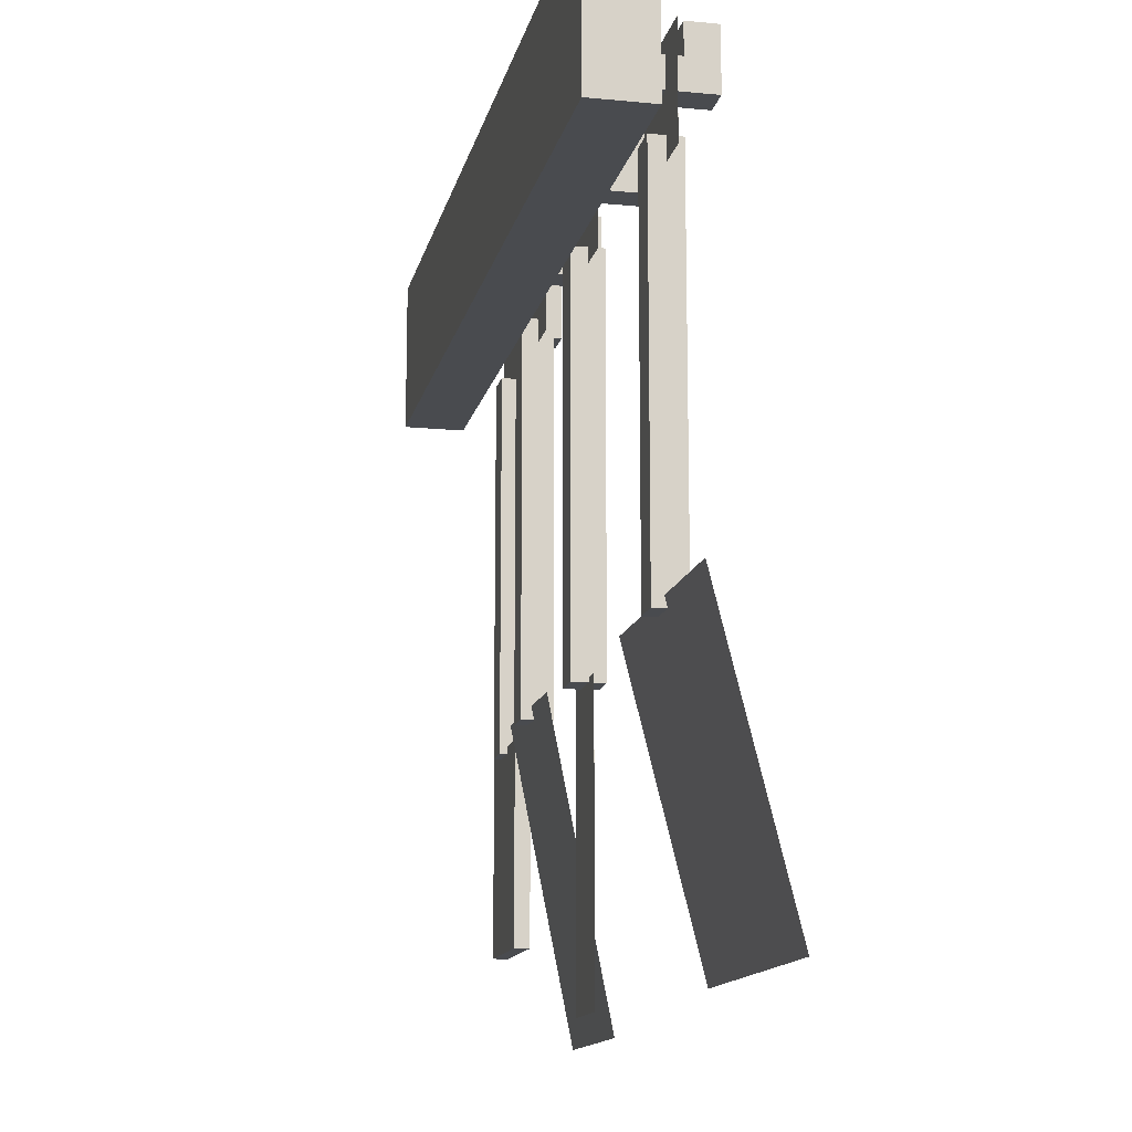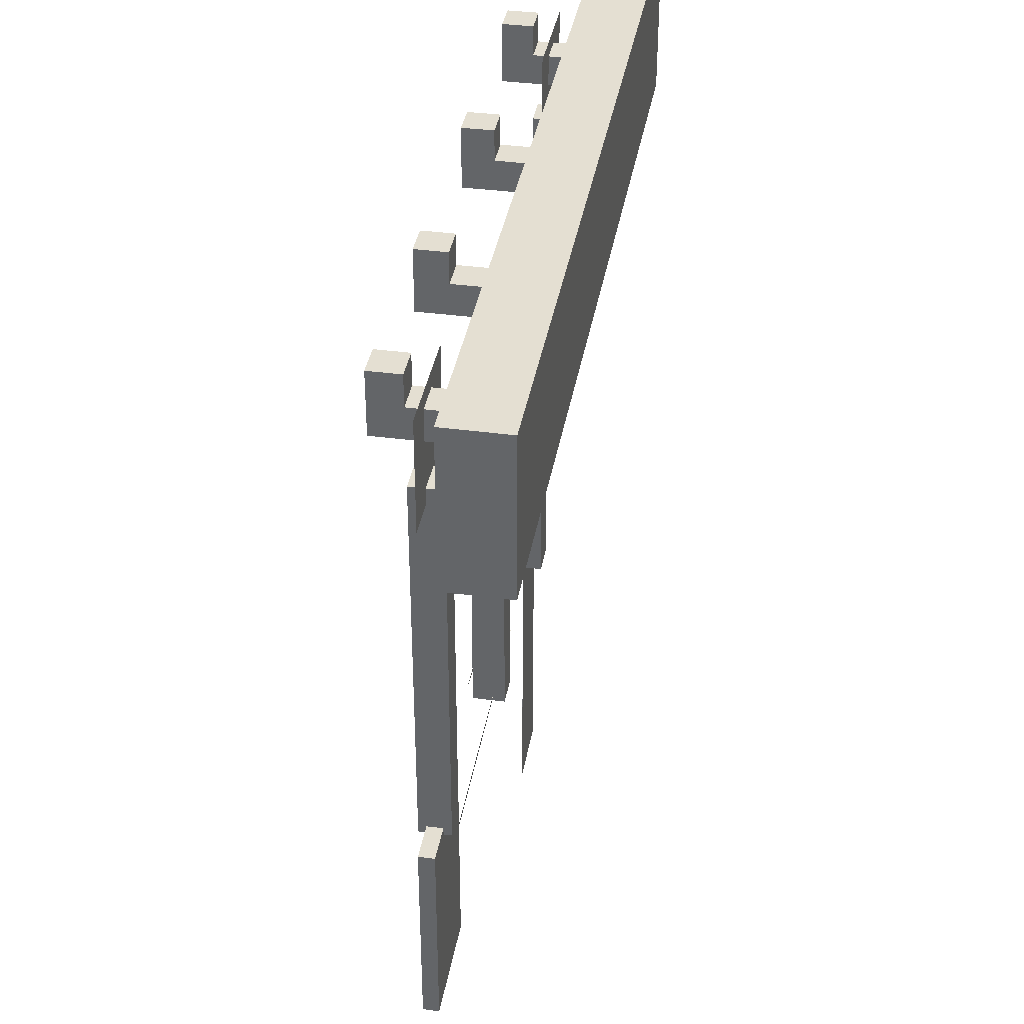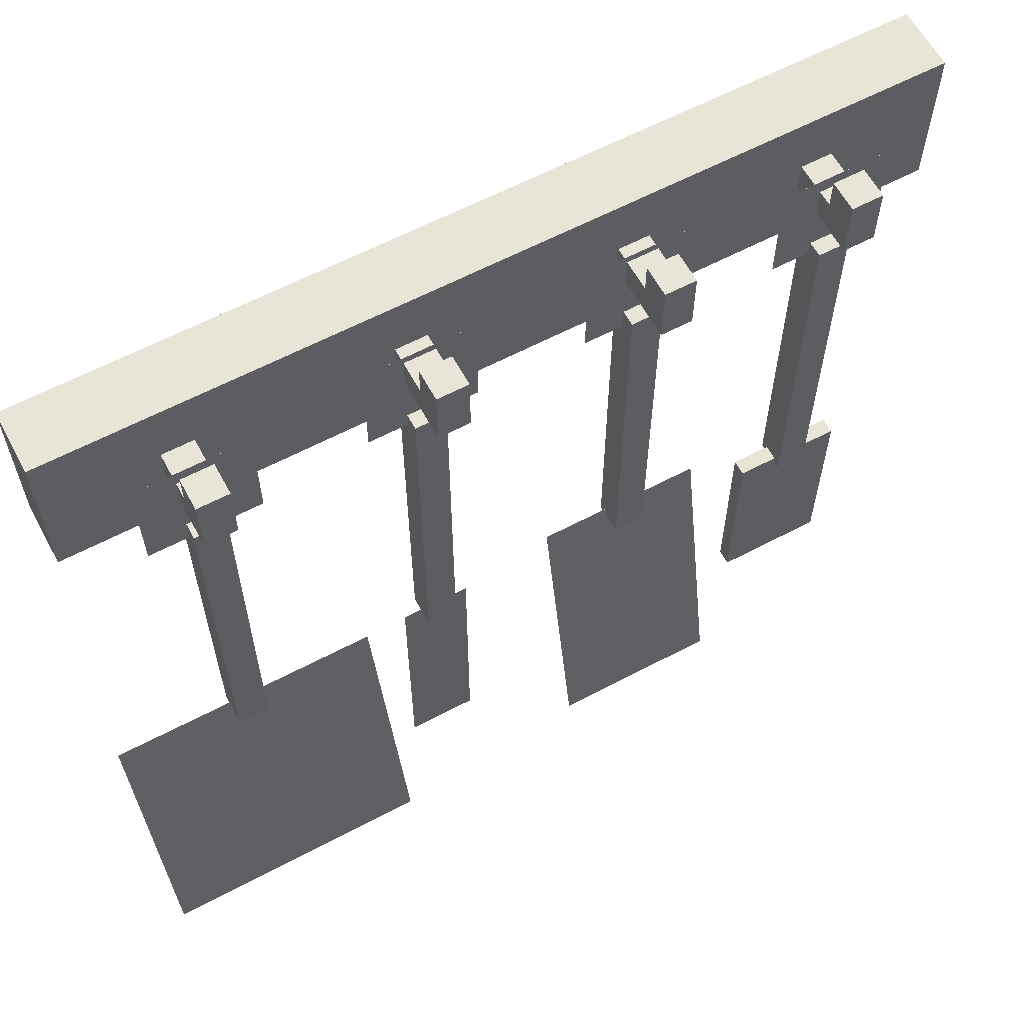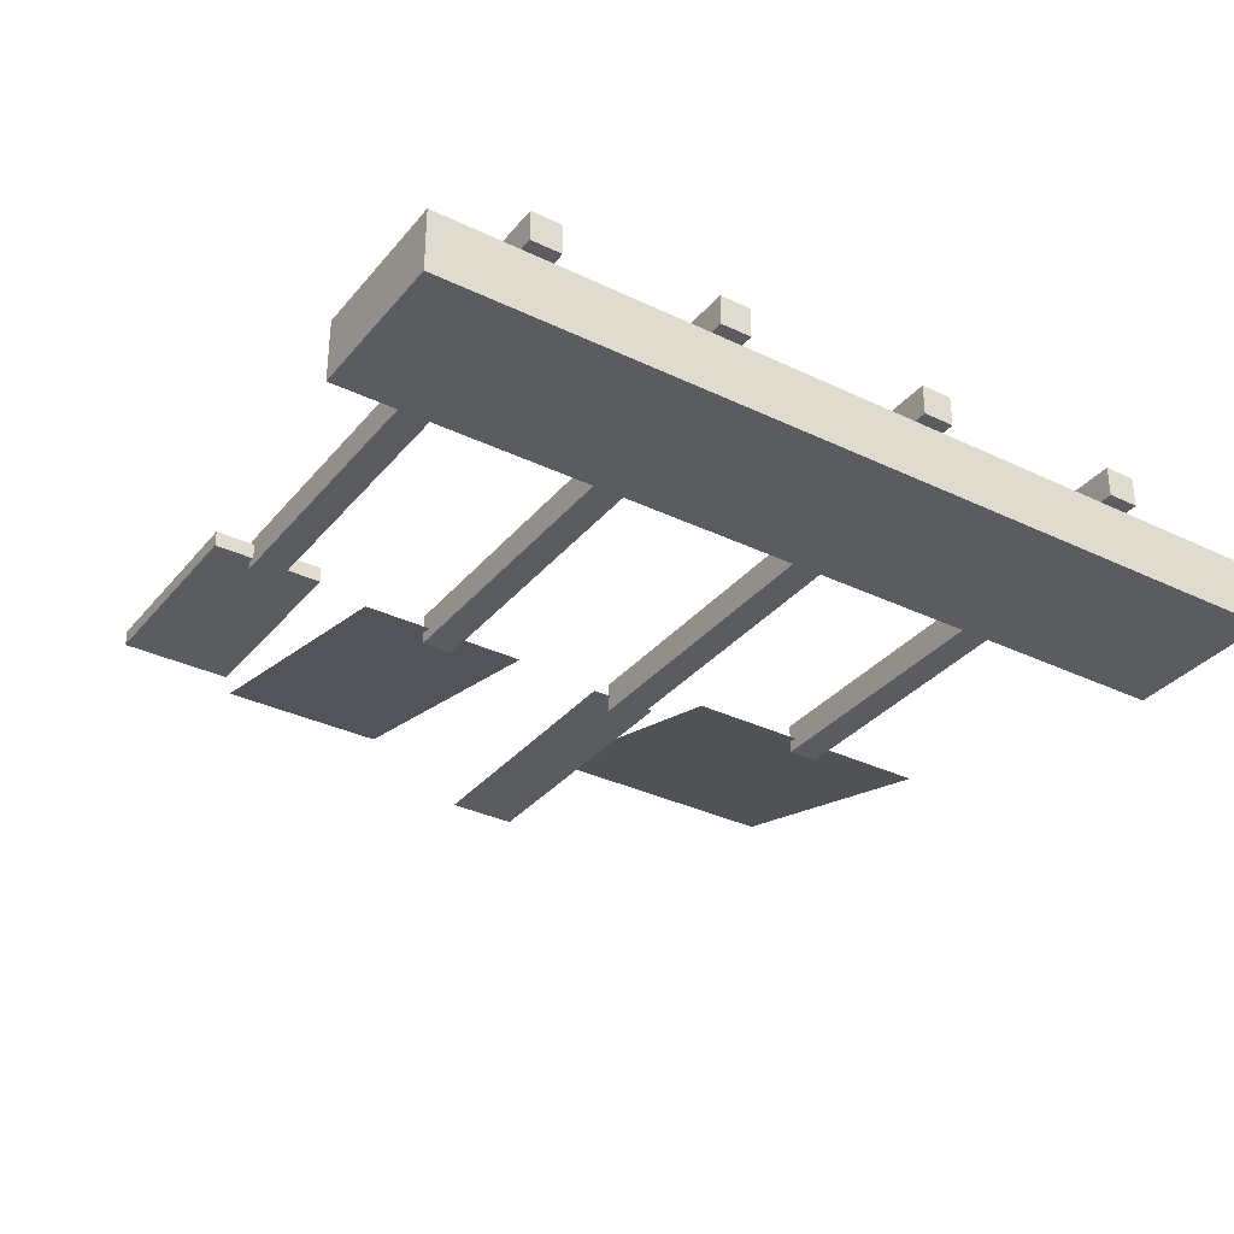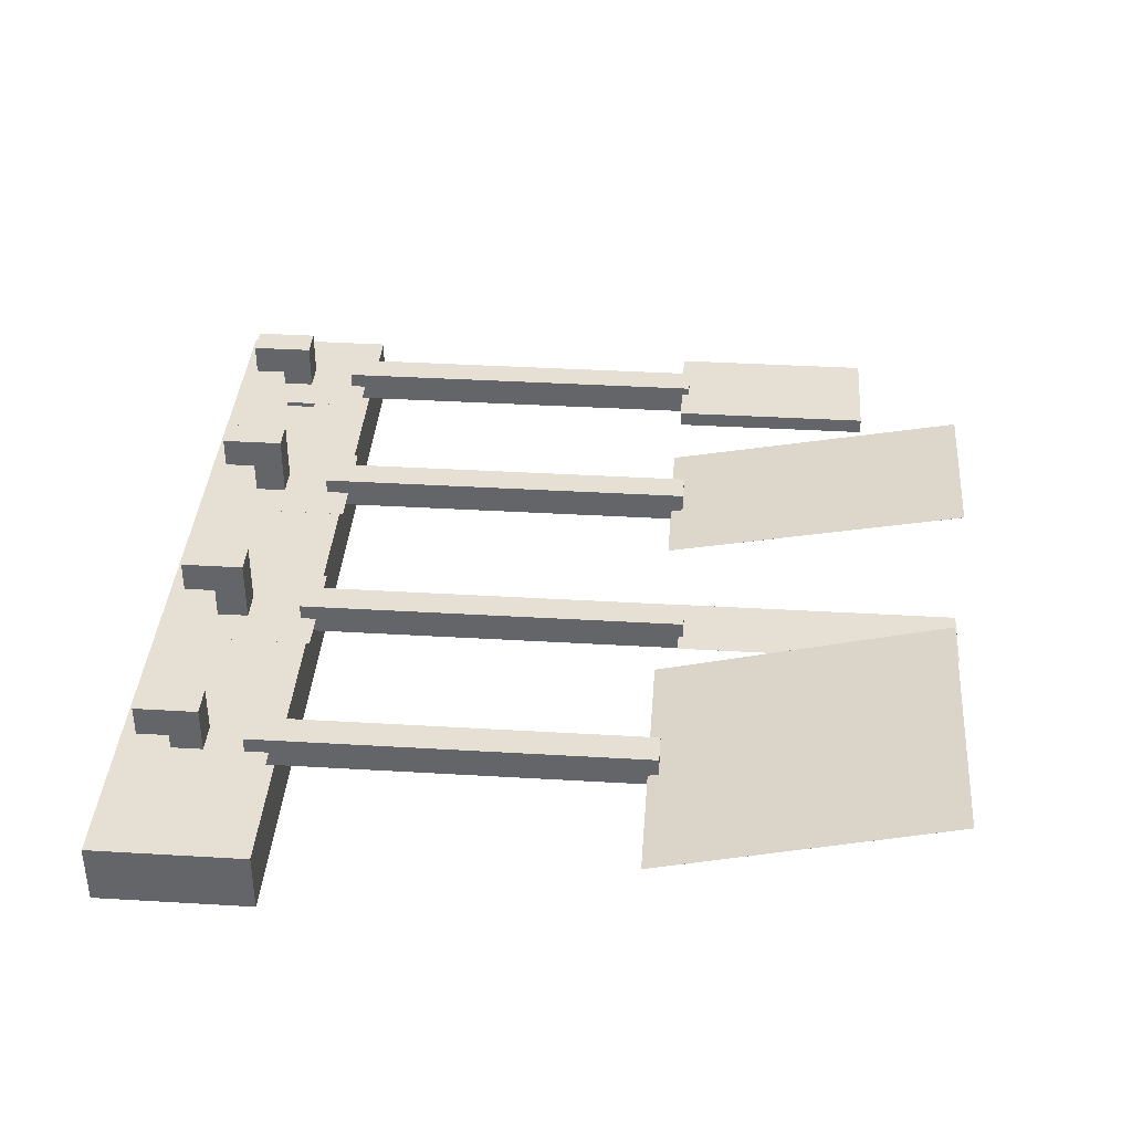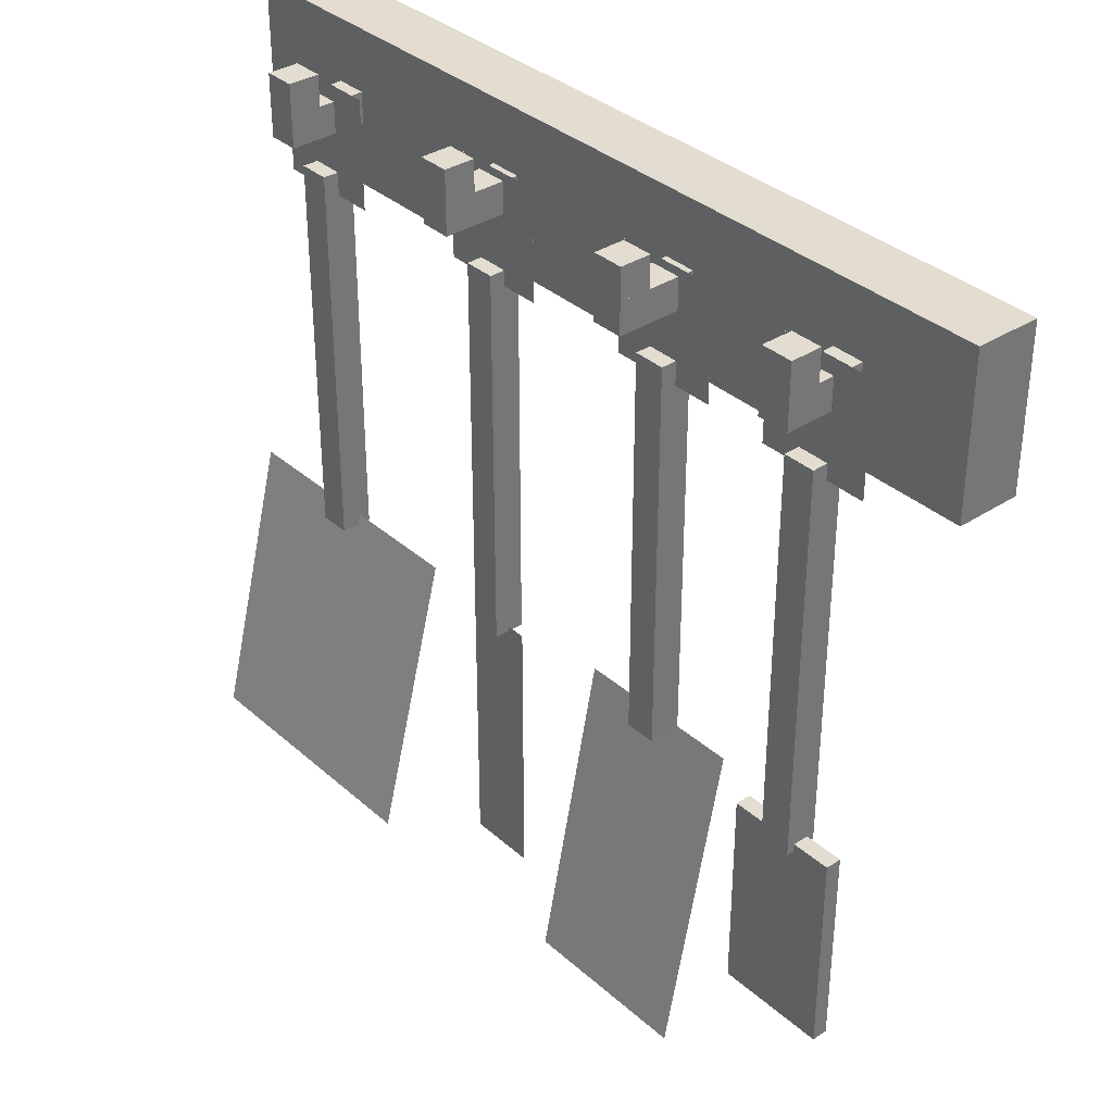
<metadata>
{"format":"obj","ext":"obj","renderer":"f3d","projection":"perspective","resolution":1024,"background":"white","views":[{"elev":-13.9,"azim":-102.1,"up":"+Y"},{"elev":37.2,"azim":99.8,"up":"+Y"},{"elev":61.4,"azim":-28.3,"up":"+Y"},{"elev":-33.6,"azim":146.7,"up":"+Z"},{"elev":38.0,"azim":-85.7,"up":"+Z"},{"elev":35.2,"azim":49.3,"up":"+Y"}]}
</metadata>
<code>
o Handle
v -0.1562 1.734 -1.312
v -0.1562 1.734 -1.375
v -0.1562 0.9531 -1.312
v -0.1562 0.9531 -1.375
v -0.2188 1.734 -1.375
v -0.2188 1.734 -1.312
v -0.2188 0.9531 -1.375
v -0.2188 0.9531 -1.312
f 1 3 2
f 3 4 2
f 5 7 6
f 7 8 6
f 5 6 2
f 6 1 2
f 8 7 3
f 7 4 3
f 6 8 1
f 8 3 1
f 2 4 5
f 4 7 5
o Blade
v -0.1172 0.9625 -1.344
v -0.1172 0.9625 -1.344
v -0.1172 0.4 -1.344
v -0.1172 0.4 -1.344
v -0.2578 0.9625 -1.344
v -0.2578 0.9625 -1.344
v -0.2578 0.4 -1.344
v -0.2578 0.4 -1.344
f 9 11 10
f 11 12 10
f 13 15 14
f 15 16 14
f 13 14 10
f 14 9 10
f 16 15 11
f 15 12 11
f 14 16 9
f 16 11 9
f 10 12 13
f 12 15 13
o Loop
v -0.07812 1.922 -1.344
v -0.07812 1.922 -1.344
v -0.07812 1.703 -1.344
v -0.07812 1.703 -1.344
v -0.2969 1.922 -1.344
v -0.2969 1.922 -1.344
v -0.2969 1.703 -1.344
v -0.2969 1.703 -1.344
f 17 19 18
f 19 20 18
f 21 23 22
f 23 24 22
f 21 22 18
f 22 17 18
f 24 23 19
f 23 20 19
f 22 24 17
f 24 19 17
f 18 20 21
f 20 23 21
o Handle2
v -0.5938 1.766 -1.281
v -0.5938 1.766 -1.344
v -0.5938 0.9844 -1.281
v -0.5938 0.9844 -1.344
v -0.6562 1.766 -1.344
v -0.6562 1.766 -1.281
v -0.6562 0.9844 -1.344
v -0.6562 0.9844 -1.281
f 25 27 26
f 27 28 26
f 29 31 30
f 31 32 30
f 29 30 26
f 30 25 26
f 32 31 27
f 31 28 27
f 30 32 25
f 32 27 25
f 26 28 29
f 28 31 29
o Blade2
v -0.3516 1.005 -1.322
v -0.3516 1.005 -1.322
v -0.3516 0.4324 -1.178
v -0.3516 0.4324 -1.178
v -0.8984 1.005 -1.322
v -0.8984 1.005 -1.322
v -0.8984 0.4324 -1.178
v -0.8984 0.4324 -1.178
f 33 35 34
f 35 36 34
f 37 39 38
f 39 40 38
f 37 38 34
f 38 33 34
f 40 39 35
f 39 36 35
f 38 40 33
f 40 35 33
f 34 36 37
f 36 39 37
o Loop2
v -0.5156 1.938 -1.312
v -0.5156 1.938 -1.312
v -0.5156 1.719 -1.312
v -0.5156 1.719 -1.312
v -0.7344 1.938 -1.312
v -0.7344 1.938 -1.312
v -0.7344 1.719 -1.312
v -0.7344 1.719 -1.312
f 41 43 42
f 43 44 42
f 45 47 46
f 47 48 46
f 45 46 42
f 46 41 42
f 48 47 43
f 47 44 43
f 46 48 41
f 48 43 41
f 42 44 45
f 44 47 45
o Handle3
v 0.2812 1.75 -1.312
v 0.2812 1.75 -1.375
v 0.2812 0.9688 -1.312
v 0.2812 0.9688 -1.375
v 0.2188 1.75 -1.375
v 0.2188 1.75 -1.312
v 0.2188 0.9688 -1.375
v 0.2188 0.9688 -1.312
f 49 51 50
f 51 52 50
f 53 55 54
f 55 56 54
f 53 54 50
f 54 49 50
f 56 55 51
f 55 52 51
f 54 56 49
f 56 51 49
f 50 52 53
f 52 55 53
o Blade3
v 0.4219 0.994 -1.355
v 0.4219 0.994 -1.355
v 0.4219 0.3811 -1.233
v 0.4219 0.381 -1.233
v 0.07812 0.994 -1.355
v 0.07812 0.994 -1.355
v 0.07812 0.381 -1.233
v 0.07812 0.3811 -1.233
f 57 59 58
f 59 60 58
f 61 63 62
f 63 64 62
f 61 62 58
f 62 57 58
f 64 63 59
f 63 60 59
f 62 64 57
f 64 59 57
f 58 60 61
f 60 63 61
o Loop3
v 0.3594 1.922 -1.344
v 0.3594 1.922 -1.344
v 0.3594 1.703 -1.344
v 0.3594 1.703 -1.344
v 0.1406 1.922 -1.344
v 0.1406 1.922 -1.344
v 0.1406 1.703 -1.344
v 0.1406 1.703 -1.344
f 65 67 66
f 67 68 66
f 69 71 70
f 71 72 70
f 69 70 66
f 70 65 66
f 72 71 67
f 71 68 67
f 70 72 65
f 72 67 65
f 66 68 69
f 68 71 69
o Handle4
v 0.6562 1.75 -1.281
v 0.6562 1.75 -1.344
v 0.6562 0.9688 -1.281
v 0.6562 0.9688 -1.344
v 0.5938 1.75 -1.344
v 0.5938 1.75 -1.281
v 0.5938 0.9688 -1.344
v 0.5938 0.9688 -1.281
f 73 75 74
f 75 76 74
f 77 79 78
f 79 80 78
f 77 78 74
f 78 73 74
f 80 79 75
f 79 76 75
f 78 80 73
f 80 75 73
f 74 76 77
f 76 79 77
o Blade4
v 0.7344 0.9844 -1.297
v 0.7344 0.9844 -1.328
v 0.7344 0.5781 -1.297
v 0.7344 0.5781 -1.328
v 0.5156 0.9844 -1.328
v 0.5156 0.9844 -1.297
v 0.5156 0.5781 -1.328
v 0.5156 0.5781 -1.297
f 81 83 82
f 83 84 82
f 85 87 86
f 87 88 86
f 85 86 82
f 86 81 82
f 88 87 83
f 87 84 83
f 86 88 81
f 88 83 81
f 82 84 85
f 84 87 85
o Loop4
v 0.7344 1.938 -1.312
v 0.7344 1.938 -1.312
v 0.7344 1.719 -1.312
v 0.7344 1.719 -1.312
v 0.5156 1.938 -1.312
v 0.5156 1.938 -1.312
v 0.5156 1.719 -1.312
v 0.5156 1.719 -1.312
f 89 91 90
f 91 92 90
f 93 95 94
f 95 96 94
f 93 94 90
f 94 89 90
f 96 95 91
f 95 92 91
f 94 96 89
f 96 91 89
f 90 92 93
f 92 95 93
o Hook
v -0.5938 1.906 -1.219
v -0.5938 1.906 -1.406
v -0.5938 1.844 -1.219
v -0.5938 1.844 -1.406
v -0.6562 1.906 -1.406
v -0.6562 1.906 -1.219
v -0.6562 1.844 -1.406
v -0.6562 1.844 -1.219
f 97 99 98
f 99 100 98
f 101 103 102
f 103 104 102
f 101 102 98
f 102 97 98
f 104 103 99
f 103 100 99
f 102 104 97
f 104 99 97
f 98 100 101
f 100 103 101
o Hookb
v -0.5938 1.969 -1.219
v -0.5938 1.969 -1.281
v -0.5938 1.906 -1.219
v -0.5938 1.906 -1.281
v -0.6562 1.969 -1.281
v -0.6562 1.969 -1.219
v -0.6562 1.906 -1.281
v -0.6562 1.906 -1.219
f 105 107 106
f 107 108 106
f 109 111 110
f 111 112 110
f 109 110 106
f 110 105 106
f 112 111 107
f 111 108 107
f 110 112 105
f 112 107 105
f 106 108 109
f 108 111 109
o Hook2
v -0.1562 1.906 -1.219
v -0.1562 1.906 -1.406
v -0.1562 1.844 -1.219
v -0.1562 1.844 -1.406
v -0.2188 1.906 -1.406
v -0.2188 1.906 -1.219
v -0.2188 1.844 -1.406
v -0.2188 1.844 -1.219
f 113 115 114
f 115 116 114
f 117 119 118
f 119 120 118
f 117 118 114
f 118 113 114
f 120 119 115
f 119 116 115
f 118 120 113
f 120 115 113
f 114 116 117
f 116 119 117
o Hookb
v -0.1562 1.969 -1.219
v -0.1562 1.969 -1.281
v -0.1562 1.906 -1.219
v -0.1562 1.906 -1.281
v -0.2188 1.969 -1.281
v -0.2188 1.969 -1.219
v -0.2188 1.906 -1.281
v -0.2188 1.906 -1.219
f 121 123 122
f 123 124 122
f 125 127 126
f 127 128 126
f 125 126 122
f 126 121 122
f 128 127 123
f 127 124 123
f 126 128 121
f 128 123 121
f 122 124 125
f 124 127 125
o Hook3
v 0.2812 1.906 -1.219
v 0.2812 1.906 -1.406
v 0.2812 1.844 -1.219
v 0.2812 1.844 -1.406
v 0.2188 1.906 -1.406
v 0.2188 1.906 -1.219
v 0.2188 1.844 -1.406
v 0.2188 1.844 -1.219
f 129 131 130
f 131 132 130
f 133 135 134
f 135 136 134
f 133 134 130
f 134 129 130
f 136 135 131
f 135 132 131
f 134 136 129
f 136 131 129
f 130 132 133
f 132 135 133
o Hookb
v 0.2812 1.969 -1.219
v 0.2812 1.969 -1.281
v 0.2812 1.906 -1.219
v 0.2812 1.906 -1.281
v 0.2188 1.969 -1.281
v 0.2188 1.969 -1.219
v 0.2188 1.906 -1.281
v 0.2188 1.906 -1.219
f 137 139 138
f 139 140 138
f 141 143 142
f 143 144 142
f 141 142 138
f 142 137 138
f 144 143 139
f 143 140 139
f 142 144 137
f 144 139 137
f 138 140 141
f 140 143 141
o Hook4
v 0.6562 1.906 -1.219
v 0.6562 1.906 -1.406
v 0.6562 1.844 -1.219
v 0.6562 1.844 -1.406
v 0.5938 1.906 -1.406
v 0.5938 1.906 -1.219
v 0.5938 1.844 -1.406
v 0.5938 1.844 -1.219
f 145 147 146
f 147 148 146
f 149 151 150
f 151 152 150
f 149 150 146
f 150 145 146
f 152 151 147
f 151 148 147
f 150 152 145
f 152 147 145
f 146 148 149
f 148 151 149
o Hookb
v 0.6562 1.969 -1.219
v 0.6562 1.969 -1.281
v 0.6562 1.906 -1.219
v 0.6562 1.906 -1.281
v 0.5938 1.969 -1.281
v 0.5938 1.969 -1.219
v 0.5938 1.906 -1.281
v 0.5938 1.906 -1.219
f 153 155 154
f 155 156 154
f 157 159 158
f 159 160 158
f 157 158 154
f 158 153 154
f 160 159 155
f 159 156 155
f 158 160 153
f 160 155 153
f 154 156 157
f 156 159 157
o Strip
v 0.875 2.031 -1.375
v 0.875 2.031 -1.5
v 0.875 1.719 -1.375
v 0.875 1.719 -1.5
v -0.875 2.031 -1.5
v -0.875 2.031 -1.375
v -0.875 1.719 -1.5
v -0.875 1.719 -1.375
f 161 163 162
f 163 164 162
f 165 167 166
f 167 168 166
f 165 166 162
f 166 161 162
f 168 167 163
f 167 164 163
f 166 168 161
f 168 163 161
f 162 164 165
f 164 167 165
o RootNode
v 6.25e-05 2 -1.437
v 6.25e-05 2 -1.438
v 6.25e-05 2 -1.437
v 6.25e-05 2 -1.438
v 0 2 -1.438
v 0 2 -1.437
v 0 2 -1.438
v 0 2 -1.437
f 169 171 170
f 171 172 170
f 173 175 174
f 175 176 174
f 173 174 170
f 174 169 170
f 176 175 171
f 175 172 171
f 174 176 169
f 176 171 169
f 170 172 173
f 172 175 173

</code>
